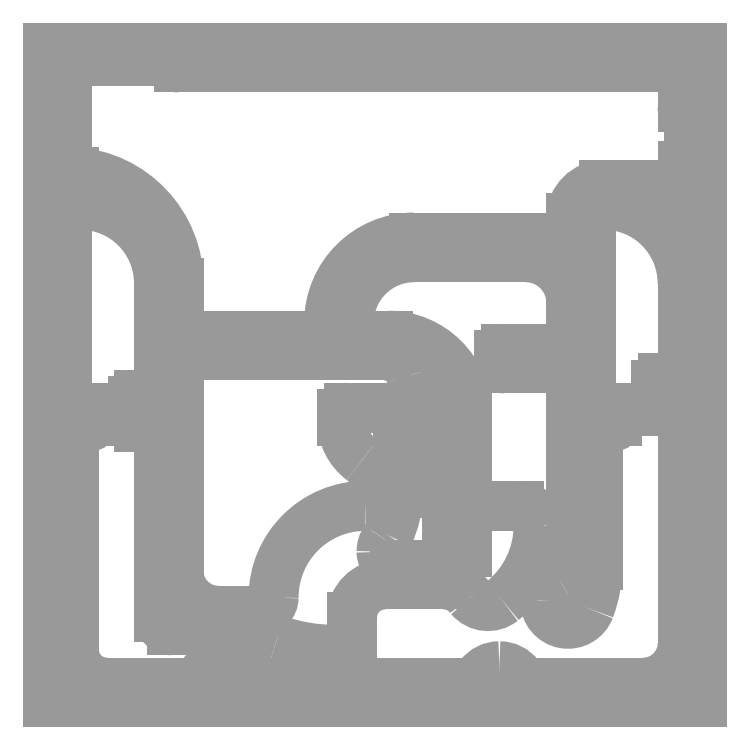
<metadata>
{"format":"dxf","ext":"dxf","renderer":"ezdxf+matplotlib","layout":"modelspace","background":"white","min_lineweight":24,"dpi":150}
</metadata>
<code>
0
SECTION
2
ENTITIES
0
ARC
8
106
10
51.5
20
13
30
0
40
5
50
90
51
180
0
LINE
8
106
10
46.5
20
13
30
0
11
46.5
21
10
31
0
0
LINE
8
106
10
59.5
20
18
30
0
11
60.5
21
18
31
0
0
LINE
8
106
10
59.5
20
21
30
0
11
60.5
21
21
31
0
0
ARC
8
106
10
48.5
20
16
30
0
40
14
50
90
51
180
0
ARC
8
106
10
32.5
20
16
30
0
40
2
50
270
51
0
0
LINE
8
106
10
53.5
20
32
30
0
11
53.5
21
43
31
0
0
ARC
8
106
10
51.5
20
43
30
0
40
2
50
0
51
90
0
LINE
8
106
10
51.5
20
45
30
0
11
47.5
21
45
31
0
0
LINE
8
106
10
32.5
20
14
30
0
11
26
21
14
31
0
0
ARC
8
106
10
48.5
20
32
30
0
40
2
50
270
51
0
0
LINE
8
106
10
48.5
20
3
30
0
11
63.5
21
3
31
0
0
LINE
8
106
10
33.5
20
3
30
0
11
29
21
3
31
0
0
LINE
8
106
10
22
20
3
30
0
11
15
21
3
31
0
0
ARC
8
106
10
29
20
4.625
30
0
40
1.625
50
202.6
51
270
0
ARC
8
106
10
26
20
3.375
30
0
40
1.625
50
22.62
51
90
0
LINE
8
106
10
26
20
5
30
0
11
25
21
5
31
0
0
ARC
8
106
10
25
20
3.375
30
0
40
1.625
50
90
51
157.4
0
ARC
8
106
10
22
20
4.625
30
0
40
1.625
50
270
51
337.4
0
LINE
8
106
10
22
20
11
30
0
11
19
21
11
31
0
0
ARC
8
106
10
19
20
13
30
0
40
2
50
180
51
270
0
LINE
8
106
10
17
20
13
30
0
11
17
21
40
31
0
0
ARC
8
106
10
15
20
40
30
0
40
2
50
0
51
90
0
LINE
8
106
10
15
20
42
30
0
11
14
21
42
31
0
0
ARC
8
106
10
14
20
43
30
0
40
1
50
180
51
270
0
LINE
8
106
10
13
20
43
30
0
11
13
21
46
31
0
0
ARC
8
106
10
14
20
46
30
0
40
1
50
90
51
180
0
LINE
8
106
10
14
20
47
30
0
11
15
21
47
31
0
0
ARC
8
106
10
15
20
49
30
0
40
2
50
270
51
0
0
LINE
8
106
10
17
20
49
30
0
11
17
21
64
31
0
0
LINE
8
106
10
3
20
72
30
0
11
3
21
47
31
0
0
ARC
8
106
10
5
20
47
30
0
40
2
50
180
51
270
0
LINE
8
106
10
5
20
45
30
0
11
6
21
45
31
0
0
ARC
8
106
10
6
20
44
30
0
40
1
50
0
51
90
0
LINE
8
106
10
7
20
44
30
0
11
7
21
43
31
0
0
ARC
8
106
10
6
20
43
30
0
40
1
50
270
51
0
0
ARC
8
106
10
26
20
20
30
0
40
6
50
180
51
270
0
LINE
8
106
10
47.5
20
45
30
0
11
46
21
45
31
0
0
ARC
8
106
10
46
20
44
30
0
40
1
50
90
51
180
0
LINE
8
106
10
45
20
44
30
0
11
45
21
43
31
0
0
LINE
8
106
10
53
20
21
30
0
11
59.5
21
21
31
0
0
LINE
8
106
10
59.5
20
18
30
0
11
51.5
21
18
31
0
0
LINE
8
106
10
20
20
20
30
0
11
20
21
31
31
0
0
LINE
8
106
10
20
20
38
30
0
11
20
21
51
31
0
0
LINE
8
106
10
48
20
53
30
0
11
51.5
21
53
31
0
0
LINE
8
106
10
61
20
44
30
0
11
61
21
36
31
0
0
ARC
8
106
10
62
20
36
30
0
40
1
50
180
51
270
0
LINE
8
106
10
62
20
35
30
0
11
63
21
35
31
0
0
ARC
8
106
10
63
20
36
30
0
40
1
50
270
51
0
0
LINE
8
106
10
64
20
36
30
0
11
64
21
37
31
0
0
LINE
8
106
10
63
20
30
30
0
11
62
21
30
31
0
0
ARC
8
106
10
62
20
29
30
0
40
1
50
90
51
180
0
LINE
8
106
10
61
20
29
30
0
11
61
21
28
31
0
0
ARC
8
106
10
62
20
28
30
0
40
1
50
180
51
270
0
LINE
8
106
10
63.5
20
30
30
0
11
63
21
30
31
0
0
LINE
8
106
10
64
20
37
30
0
11
64
21
44
31
0
0
LINE
8
106
10
80
20
32
30
0
11
80
21
49
31
0
0
ARC
8
106
10
52
20
44
30
0
40
12
50
0
51
90
0
LINE
8
106
10
52
20
56
30
0
11
48
21
56
31
0
0
LINE
8
106
10
69
20
53
30
0
11
69
21
52
31
0
0
ARC
8
106
10
70
20
52
30
0
40
1
50
180
51
270
0
LINE
8
106
10
70
20
51
30
0
11
78
21
51
31
0
0
ARC
8
106
10
78
20
49
30
0
40
2
50
0
51
90
0
ARC
8
106
10
70
20
53
30
0
40
1
50
90
51
180
0
LINE
8
106
10
70
20
54
30
0
11
78
21
54
31
0
0
ARC
8
106
10
78
20
56
30
0
40
2
50
270
51
0
0
LINE
8
106
10
78.5
20
3
30
0
11
85
21
3
31
0
0
ARC
8
106
10
85
20
47
30
0
40
2
50
180
51
270
0
LINE
8
106
10
85
20
45
30
0
11
86
21
45
31
0
0
ARC
8
106
10
86
20
44
30
0
40
1
50
0
51
90
0
LINE
8
106
10
87
20
44
30
0
11
87
21
43
31
0
0
ARC
8
106
10
86
20
43
30
0
40
1
50
270
51
0
0
LINE
8
106
10
83
20
47
30
0
11
83
21
74
31
0
0
ARC
8
106
10
95
20
42.5
30
0
40
2
50
0
51
90
0
LINE
8
106
10
95
20
44.5
30
0
11
94
21
44.5
31
0
0
ARC
8
106
10
94
20
45.5
30
0
40
1
50
180
51
270
0
LINE
8
106
10
93
20
45.5
30
0
11
93
21
48.5
31
0
0
LINE
8
106
10
94
20
49.5
30
0
11
95
21
49.5
31
0
0
ARC
8
106
10
95
20
51.5
30
0
40
2
50
270
51
0
0
ARC
8
106
10
94
20
48.5
30
0
40
1
50
90
51
180
0
LINE
8
106
10
97
20
51.5
30
0
11
97
21
64
31
0
0
ARC
8
106
10
6
20
40
30
0
40
2
50
90
51
180
0
LINE
8
106
10
4
20
40
30
0
11
4
21
8
31
0
0
LINE
8
106
10
97
20
42.5
30
0
11
97
21
9
31
0
0
ARC
8
106
10
91
20
9
30
0
40
6
50
270
51
0
0
LINE
8
106
10
91
20
3
30
0
11
85
21
3
31
0
0
ARC
8
106
10
9
20
8
30
0
40
5
50
180
51
270
0
LINE
8
106
10
9
20
3
30
0
11
15
21
3
31
0
0
ARC
8
106
10
52.5
20
43
30
0
40
7.5
50
180
51
233.1
0
ARC
8
106
10
44.25
20
32
30
0
40
6.25
50
0
51
53.13
0
ARC
8
106
10
58.92
20
44
30
0
40
2.083
50
0
51
73.74
0
ARC
8
106
10
61.15
20
51.65
30
0
40
5.882
50
196.3
51
253.7
0
ARC
8
106
10
51.5
20
48.83
30
0
40
4.167
50
16.26
51
90
0
ARC
8
106
10
86
20
40
30
0
40
2
50
90
51
180
0
LINE
8
106
10
84
20
40
30
0
11
84
21
21
31
0
0
LINE
8
106
10
48
20
53
30
0
11
36
21
53
31
0
0
LINE
8
106
10
36
20
56
30
0
11
40
21
56
31
0
0
LINE
8
106
10
29
20
56
30
0
11
22
21
56
31
0
0
ARC
8
106
10
22
20
58
30
0
40
2
50
180
51
270
0
LINE
8
106
10
29
20
53
30
0
11
22
21
53
31
0
0
ARC
8
106
10
22
20
51
30
0
40
2
50
90
51
180
0
LINE
8
106
10
3
20
72
30
0
11
3
21
74
31
0
0
ARC
8
106
10
5
20
74
30
0
40
2
50
90
51
180
0
ARC
8
106
10
5
20
64
30
0
40
12
50
0
51
90
0
ARC
8
106
10
85
20
74
30
0
40
2
50
90
51
180
0
LINE
8
106
10
80
20
56
30
0
11
80
21
61
31
0
0
ARC
8
106
10
73
20
61
30
0
40
7
50
0
51
90
0
LINE
8
106
10
73
20
68
30
0
11
56.5
21
68
31
0
0
LINE
8
106
10
20
20
58
30
0
11
20
21
64
31
0
0
LINE
8
106
10
29
20
56
30
0
11
36
21
56
31
0
0
LINE
8
106
10
36
20
53
30
0
11
29
21
53
31
0
0
LINE
8
106
10
56.5
20
68
30
0
11
56
21
68
31
0
0
ARC
8
106
10
56
20
58
30
0
40
10
50
90
51
180
0
ARC
8
106
10
48
20
58
30
0
40
2
50
180
51
270
0
ARC
8
106
10
85
20
64
30
0
40
12
50
0
51
90
0
LINE
8
106
10
40
20
56
30
0
11
41
21
56
31
0
0
ARC
8
106
10
41
20
58
30
0
40
2
50
270
51
0
0
ARC
8
106
10
56
20
58
30
0
40
13
50
90
51
180
0
LINE
8
106
10
56
20
71
30
0
11
77.5
21
71
31
0
0
LINE
8
106
10
77.5
20
71
30
0
11
78
21
71
31
0
0
ARC
8
106
10
78
20
73
30
0
40
2
50
270
51
0
0
LINE
8
106
10
80
20
73
30
0
11
80
21
74
31
0
0
ARC
8
106
10
85
20
74
30
0
40
5
50
90
51
180
0
LINE
8
106
10
95
20
79
30
0
11
100
21
79
31
0
0
LINE
8
106
10
0
20
81
30
0
11
4
21
81
31
0
0
LINE
8
106
10
100
20
0
30
0
11
45
21
0
31
0
0
LINE
8
106
10
44
20
0
30
0
11
0
21
0
31
0
0
LINE
8
106
10
20
20
38
30
0
11
20
21
31
31
0
0
LINE
8
106
10
33.5
20
3
30
0
11
44
21
3
31
0
0
LINE
8
106
10
45
20
3
30
0
11
48.5
21
3
31
0
0
LINE
8
106
10
78.5
20
3
30
0
11
74
21
3
31
0
0
ARC
8
106
10
74
20
5.5
30
0
40
2.5
50
216.9
51
270
0
ARC
8
106
10
69
20
1.75
30
0
40
3.75
50
36.87
51
90
0
ARC
8
106
10
69
20
1.75
30
0
40
3.75
50
90
51
143.1
0
ARC
8
106
10
64
20
5.5
30
0
40
2.5
50
270
51
323.1
0
LINE
8
106
10
64
20
3
30
0
11
63.5
21
3
31
0
0
LINE
8
106
10
63.5
20
30
30
0
11
72
21
30
31
0
0
LINE
8
106
10
80
20
32
30
0
11
80
21
22.5
31
0
0
ARC
8
106
10
80.06
20
15.5
30
0
40
4.062
50
120.5
51
180
0
ARC
8
106
10
75.94
20
22.5
30
0
40
4.062
50
300.5
51
0
0
ARC
8
106
10
64.93
20
21
30
0
40
19.07
50
339.4
51
0
0
ARC
8
106
10
79.5
20
15.5
30
0
40
3.498
50
180
51
339.5
0
LINE
8
106
10
46.5
20
10
30
0
11
46.5
21
9
31
0
0
ARC
8
106
10
45.5
20
9
30
0
40
1
50
270
51
0
0
LINE
8
106
10
45.5
20
8
30
0
11
44.5
21
8
31
0
0
LINE
8
106
10
22
20
11
30
0
11
26
21
11
31
0
0
ARC
8
106
10
26
20
-16.75
30
0
40
27.75
50
71.08
51
90
0
ARC
8
106
10
44
20
35.75
30
0
40
27.75
50
251.1
51
270
0
LINE
8
106
10
44
20
8
30
0
11
44.5
21
8
31
0
0
ARC
8
106
10
53
20
23
30
0
40
2
50
180
51
270
0
ARC
8
106
10
38.67
20
32
30
0
40
14.83
50
334
51
360
0
ARC
8
106
10
54.26
20
23
30
0
40
3.264
50
145.5
51
180
0
ARC
8
106
10
38.03
20
34.17
30
0
40
16.44
50
325.5
51
328.2
0
LINE
8
106
10
60.5
20
21
30
0
11
62
21
21
31
0
0
ARC
8
106
10
62
20
23
30
0
40
2
50
270
51
0
0
LINE
8
106
10
64
20
23
30
0
11
64
21
25
31
0
0
ARC
8
106
10
62
20
25
30
0
40
2
50
0
51
90
0
ARC
8
106
10
72
20
27
30
0
40
3
50
0
51
90
0
ARC
8
106
10
60.23
20
27
30
0
40
14.77
50
308.9
51
360
0
ARC
8
106
10
67.25
20
18.29
30
0
40
3.579
50
219.7
51
308.9
0
ARC
8
106
10
60.5
20
13
30
0
40
5
50
36.87
51
90
0
LINE
8
106
10
44.1
20
3
30
0
11
44
21
3
31
0
0
LINE
8
106
10
44
20
3
30
0
11
44.1
21
3
31
0
0
LINE
8
106
10
44.1
20
3
30
0
11
45
21
3
31
0
0
LINE
8
106
10
44
20
0
30
0
11
45
21
0
31
0
0
LINE
8
106
10
0
20
81
30
0
11
0
21
100
31
0
0
LINE
8
106
10
0
20
100
30
0
11
100
21
100
31
0
0
LINE
8
106
10
100
20
100
30
0
11
100
21
79
31
0
0
LINE
8
106
10
3
20
83
30
0
11
3
21
96
31
0
0
ARC
8
106
10
5
20
96
30
0
40
2
50
90
51
180
0
LINE
8
106
10
5
20
98
30
0
11
16
21
98
31
0
0
ARC
8
106
10
16
20
93.75
30
0
40
4.25
50
61.93
51
90
0
ARC
8
106
10
20
20
101.2
30
0
40
4.25
50
241.9
51
270
0
LINE
8
106
10
20
20
97
30
0
11
95
21
97
31
0
0
ARC
8
106
10
95
20
95
30
0
40
2
50
0
51
90
0
LINE
8
106
10
97
20
95
30
0
11
97
21
91
31
0
0
ARC
8
106
10
101.2
20
91
30
0
40
4.25
50
180
51
208.1
0
ARC
8
106
10
93.75
20
87
30
0
40
4.25
50
0
51
28.07
0
LINE
8
106
10
98
20
87
30
0
11
98
21
86
31
0
0
ARC
8
106
10
93.75
20
86
30
0
40
4.25
50
331.9
51
0
0
ARC
8
106
10
101.2
20
82
30
0
40
4.25
50
151.9
51
180
0
LINE
8
106
10
97
20
82
30
0
11
97
21
81
31
0
0
ARC
8
106
10
95
20
81
30
0
40
2
50
270
51
0
0
LINE
8
106
10
95
20
79
30
0
11
100
21
79
31
0
0
LINE
8
106
10
3
20
83
30
0
11
3
21
82
31
0
0
ARC
8
106
10
4
20
82
30
0
40
1
50
180
51
270
0
LINE
8
106
10
4
20
81
30
0
11
0
21
81
31
0
0
LINE
8
106
10
85
20
79
30
0
11
95
21
79
31
0
0
LINE
8
106
10
100
20
0
30
0
11
100
21
79
31
0
0
LINE
8
106
10
0
20
81
30
0
11
0
21
0
31
0
0
ARC
8
106
10
2.969
20
64
30
0
40
17.03
50
360
51
86.53
0
ENDSEC
0
EOF

</code>
